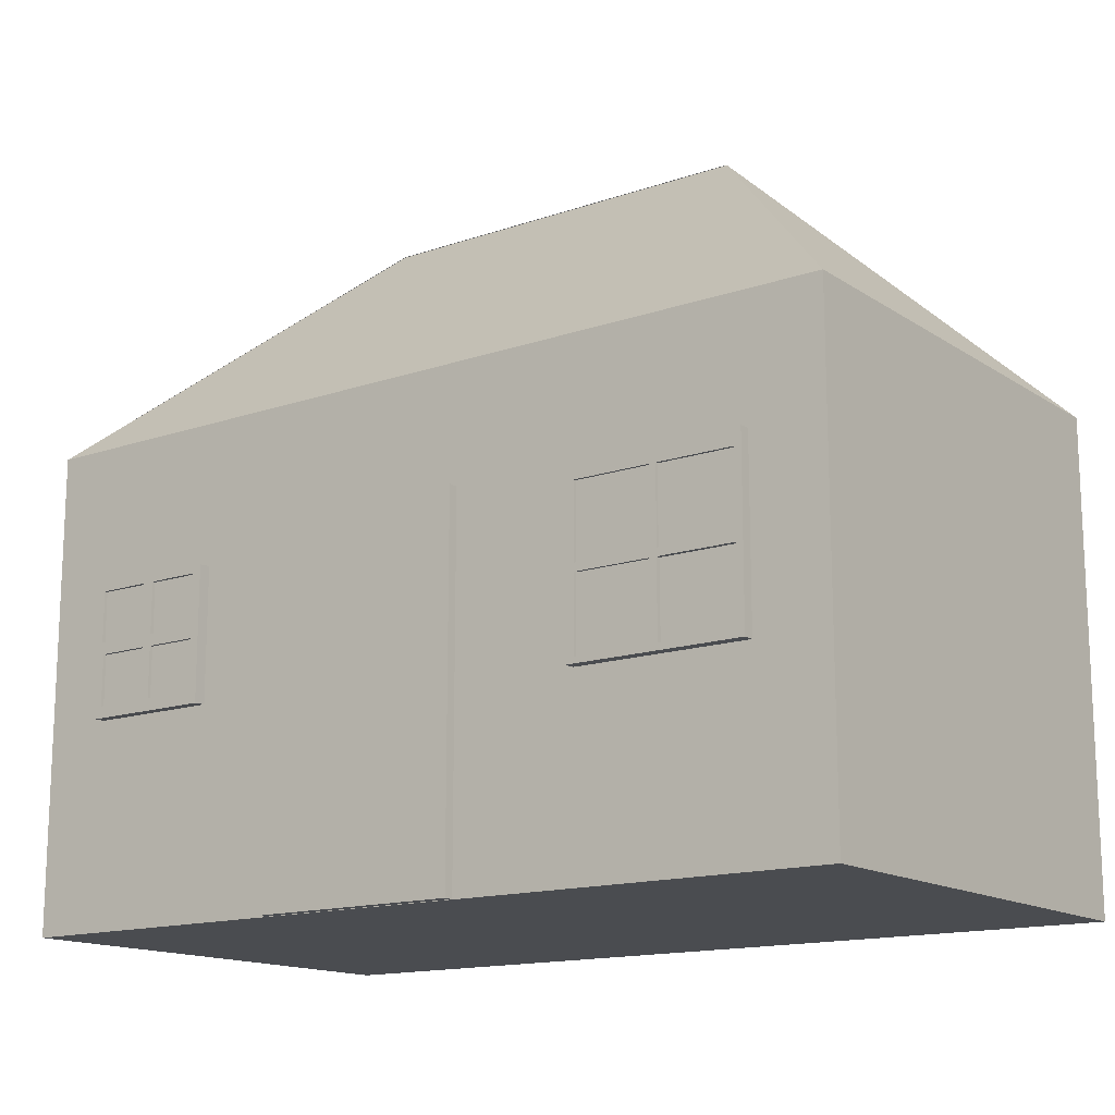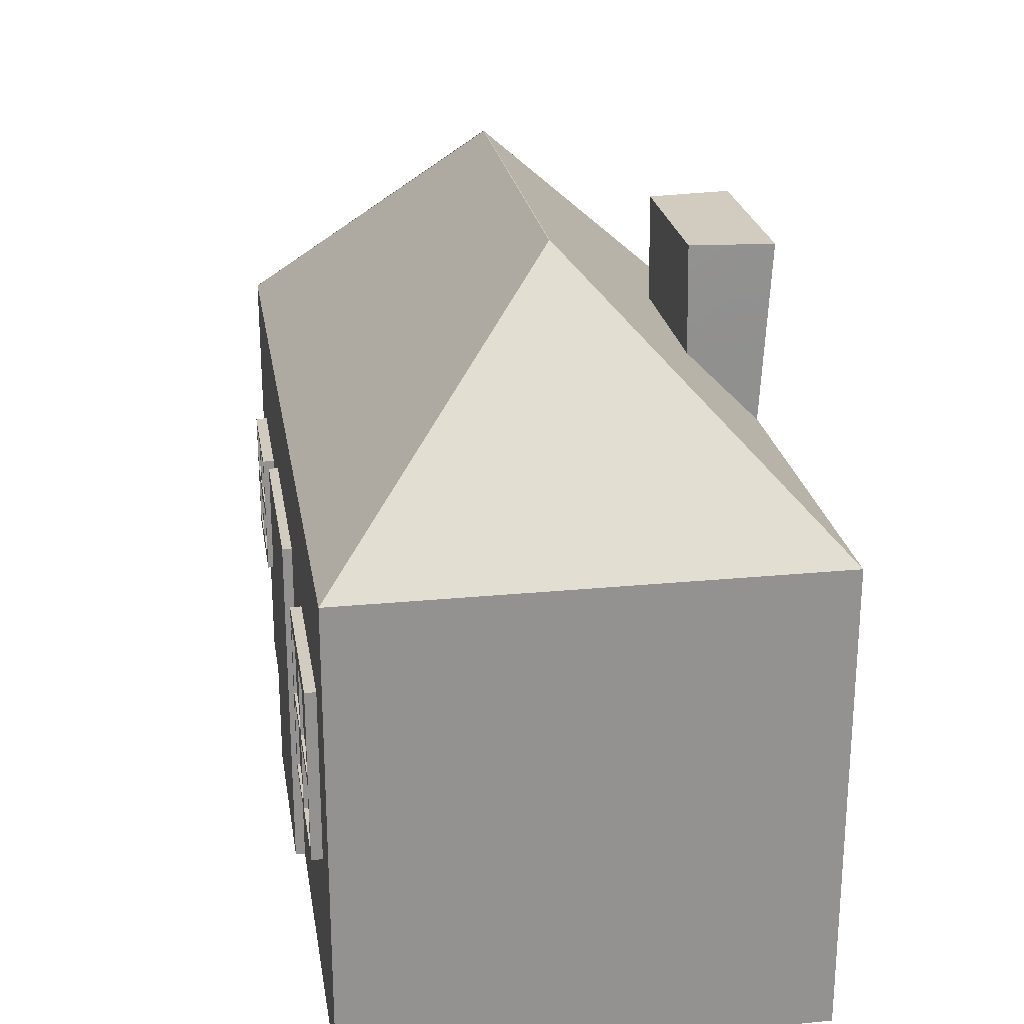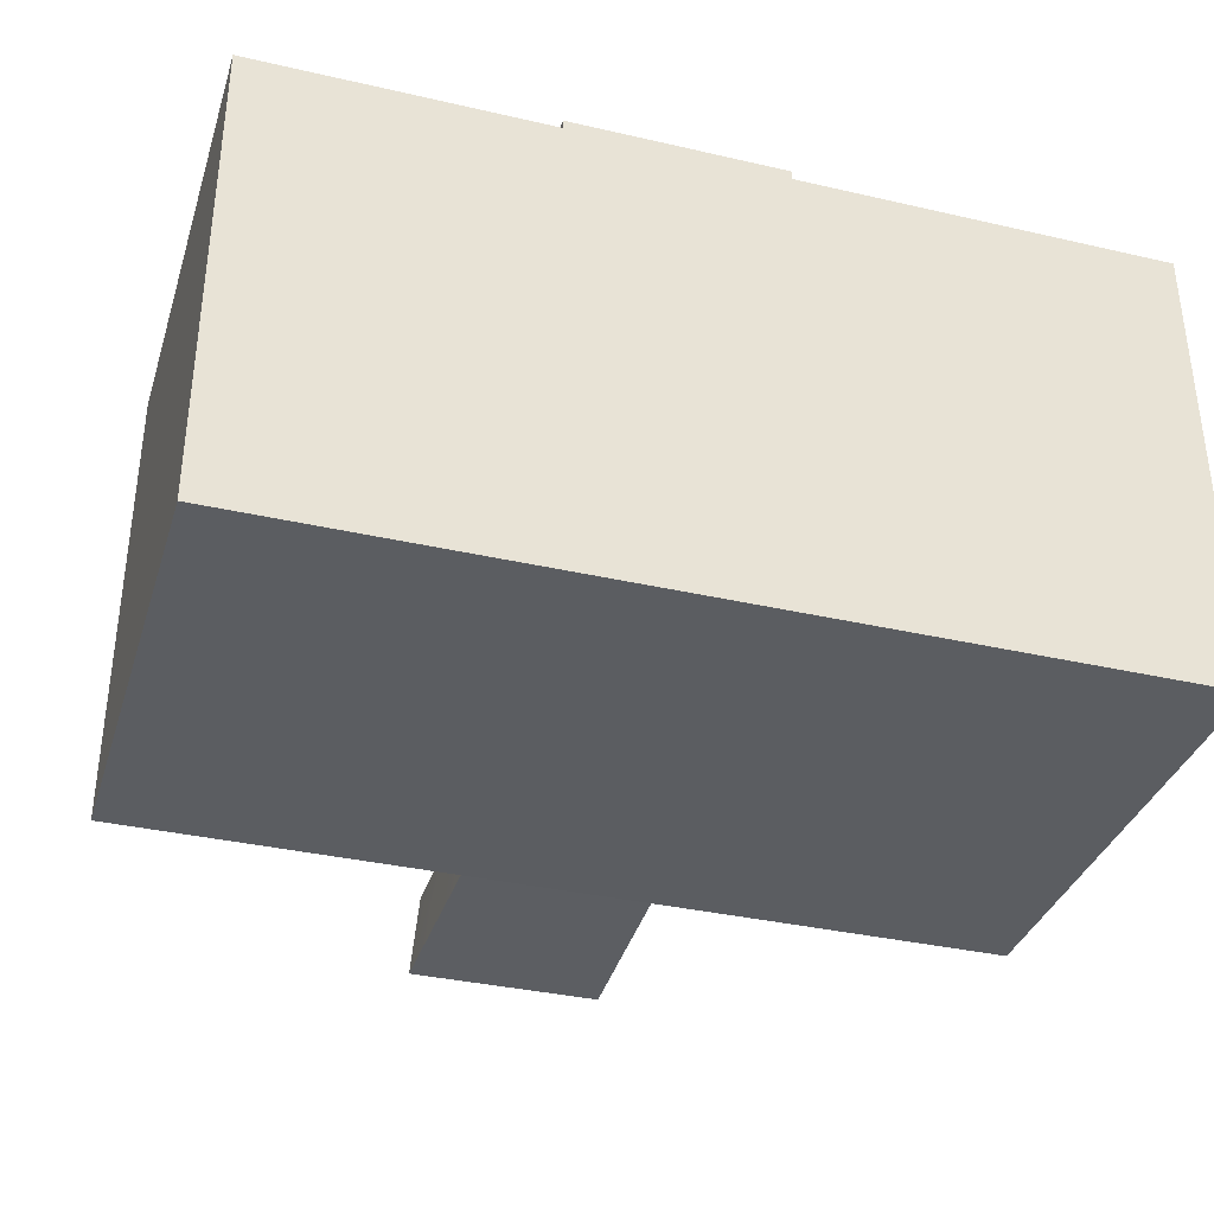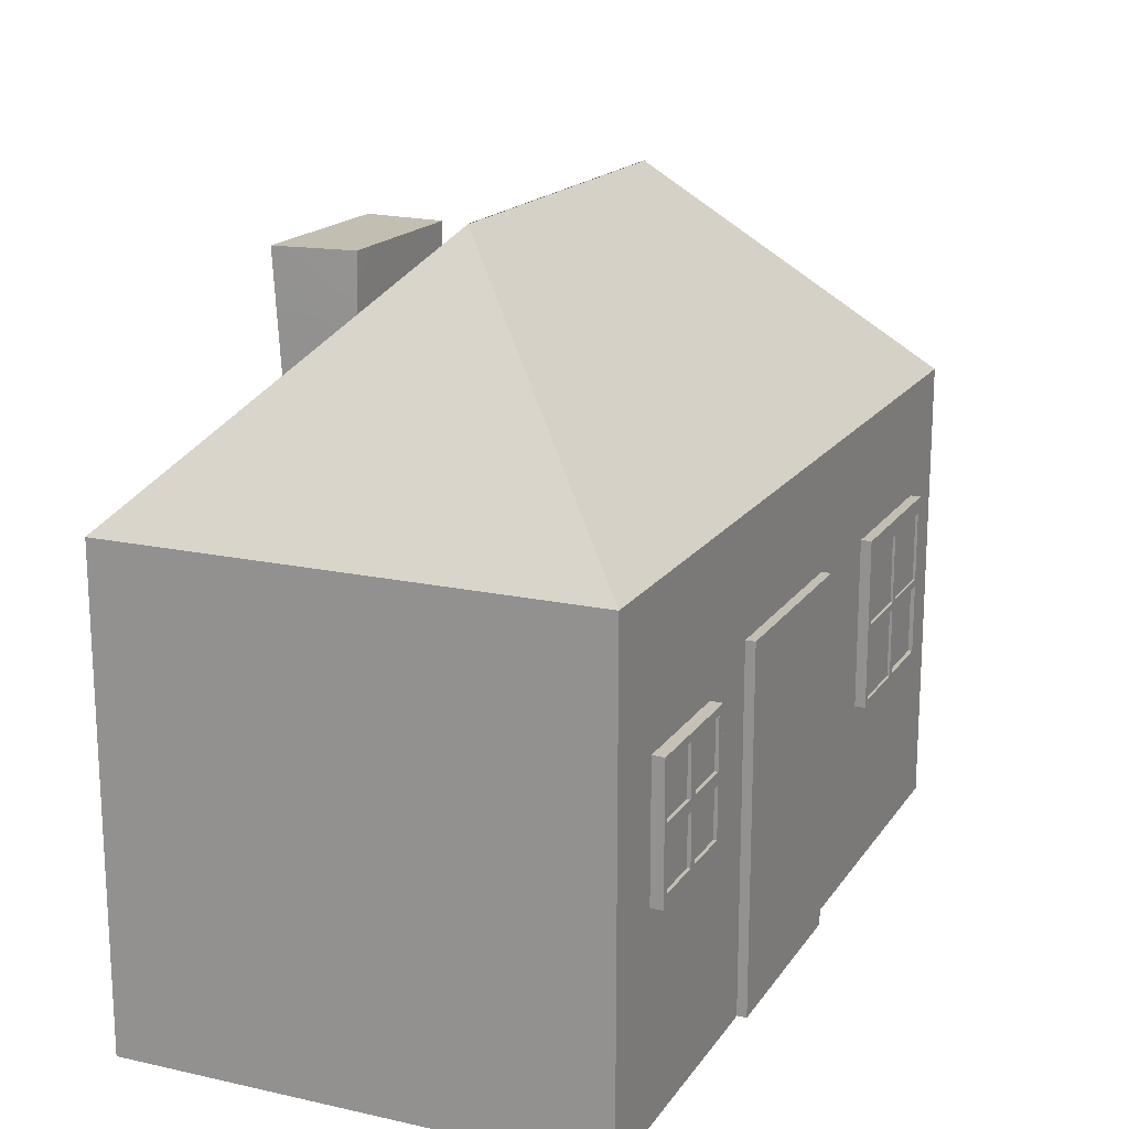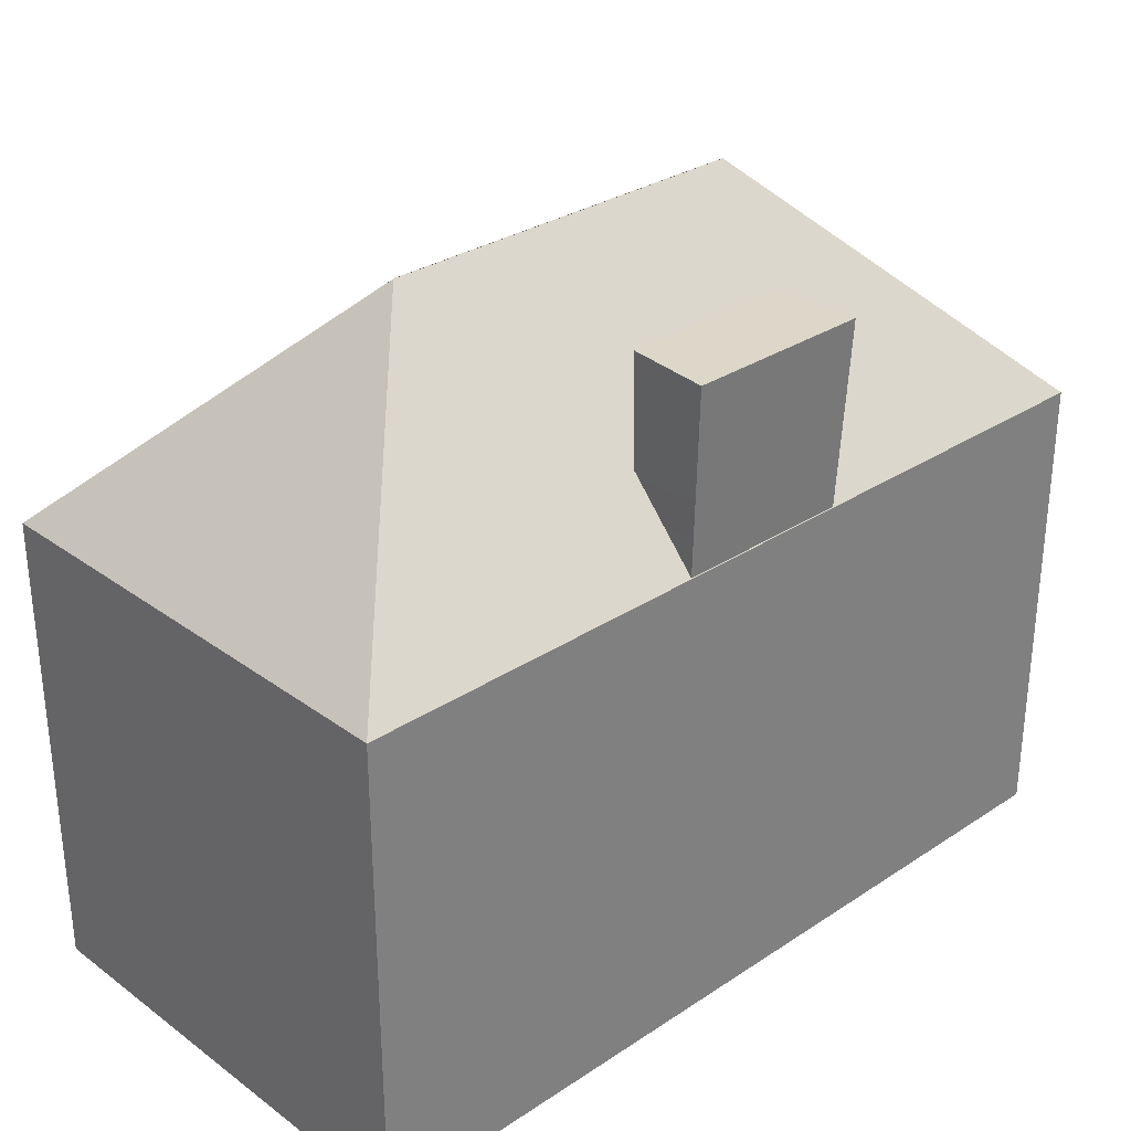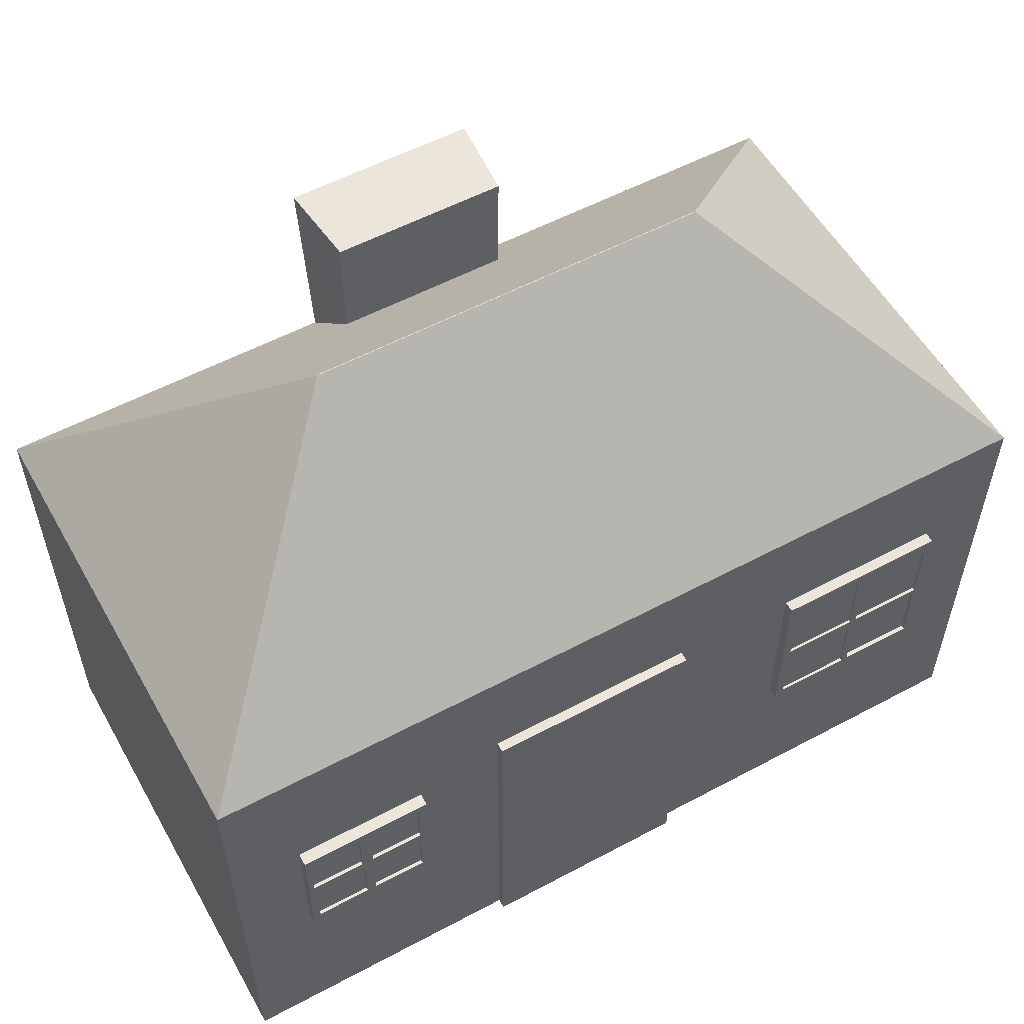
<metadata>
{"format":"obj","ext":"obj","renderer":"f3d","projection":"perspective","resolution":1024,"background":"white","views":[{"elev":-14.9,"azim":36.3,"up":"+Y"},{"elev":23.9,"azim":80.8,"up":"+Y"},{"elev":-35.5,"azim":-16.9,"up":"+Z"},{"elev":17.5,"azim":-66.4,"up":"+Y"},{"elev":30.3,"azim":136.4,"up":"+Y"},{"elev":55.6,"azim":-29.3,"up":"+Y"}]}
</metadata>
<code>
o Cube.001
v 1.269 3.391 -3.245
v 0.341 3.391 -3.245
v 0.3793 3.391 -2.831
v 1.231 3.391 -2.831
v 2.994 2.468 -3.205
v -1.273 2.468 -3.205
v -1.273 2.481 -3.205
v 2.994 2.481 -3.205
v -1.273 0.1517 -0.8891
v -1.273 2.468 -0.8891
v -1.273 0.1517 -3.205
v 2.994 0.1517 -3.205
v 2.994 0.1517 -0.8891
v 2.994 2.468 -0.8891
v 2.994 2.481 -0.8891
v -1.273 2.481 -0.8891
v 1.834 3.641 -2.046
v -0.113 3.641 -2.046
v -0.113 3.641 -2.049
v 1.834 3.641 -2.049
v -0.9305 1.138 -0.8315
v -0.9305 1.786 -0.8315
v -0.9279 1.811 -1.497
v -0.9279 1.163 -1.497
v -0.2805 1.811 -1.497
v -0.2805 1.163 -1.497
v -0.2831 1.786 -0.8315
v -0.2831 1.138 -0.8315
v 0.1359 0.1537 -1.049
v 0.1359 1.916 -1.049
v 0.1359 1.916 -0.8417
v 0.1359 0.1537 -0.8417
v 1.17 1.916 -0.8417
v 1.17 0.1537 -0.8417
v 1.17 1.916 -1.049
v 1.17 0.1537 -1.049
v 1.784 1.046 -0.8891
v 1.784 1.046 -0.8359
v 1.784 1.897 -0.8359
v 1.784 1.897 -0.8891
v 2.636 1.897 -0.8891
v 2.636 1.897 -0.8359
v 2.636 1.046 -0.8359
v 2.636 1.046 -0.8891
v 0.3614 2.484 -3.202
v 0.3793 2.849 -2.838
v 1.249 2.484 -3.202
v 1.231 2.846 -2.84
v 2.232 1.464 -0.8359
v 2.232 1.464 -0.8497
v 2.232 1.817 -0.8497
v 2.232 1.817 -0.8359
v 2.602 1.817 -0.8497
v 2.602 1.464 -0.8497
v 2.602 1.464 -0.8359
v 2.602 1.817 -0.8359
v 1.827 1.464 -0.8487
v 1.827 1.817 -0.8487
v 1.827 1.817 -0.8359
v 1.827 1.464 -0.8359
v 2.197 1.817 -0.8487
v 2.197 1.464 -0.8487
v 2.197 1.464 -0.8359
v 2.197 1.817 -0.8359
v 2.232 1.075 -0.8572
v 2.232 1.427 -0.8572
v 2.232 1.427 -0.8359
v 2.232 1.075 -0.8359
v 2.602 1.427 -0.8572
v 2.602 1.075 -0.8572
v 2.602 1.075 -0.8359
v 2.602 1.427 -0.8359
v 2.236 1.427 -0.8359
v 1.827 1.075 -0.8495
v 1.827 1.427 -0.8495
v 1.827 1.427 -0.8359
v 1.827 1.075 -0.8359
v 2.197 1.427 -0.8495
v 2.197 1.075 -0.8495
v 2.197 1.075 -0.8359
v 2.197 1.427 -0.8359
v -0.5876 1.501 -0.8476
v -0.5876 1.749 -0.8476
v -0.5876 1.749 -0.8315
v -0.5876 1.501 -0.8315
v -0.3268 1.749 -0.8476
v -0.3268 1.501 -0.8476
v -0.3268 1.501 -0.8315
v -0.3268 1.749 -0.8315
v -0.9041 1.501 -0.8476
v -0.9041 1.749 -0.8476
v -0.9041 1.749 -0.8315
v -0.9041 1.501 -0.8315
v -0.6433 1.749 -0.8476
v -0.6433 1.501 -0.8476
v -0.6433 1.501 -0.8315
v -0.6433 1.749 -0.8315
v -0.5876 1.195 -0.8476
v -0.5876 1.444 -0.8476
v -0.5876 1.444 -0.8315
v -0.5876 1.195 -0.8315
v -0.3268 1.444 -0.8476
v -0.3268 1.195 -0.8476
v -0.3268 1.195 -0.8315
v -0.3268 1.444 -0.8315
v -0.8933 1.195 -0.8476
v -0.8933 1.444 -0.8476
v -0.8933 1.444 -0.8315
v -0.8933 1.195 -0.8315
v -0.6325 1.444 -0.8476
v -0.6325 1.195 -0.8476
v -0.6325 1.195 -0.8315
v -0.6325 1.444 -0.8315
f 1 3 4
f 6 8 5
f 10 11 9
f 12 9 11
f 5 13 12
f 6 12 11
f 5 15 14
f 10 7 6
f 18 20 17
f 19 15 20
f 14 16 10
f 22 24 21
f 23 26 24
f 26 27 28
f 24 28 21
f 23 27 25
f 30 32 29
f 31 34 32
f 33 36 34
f 35 29 36
f 34 29 32
f 31 35 33
f 38 40 37
f 42 44 41
f 38 44 43
f 39 41 40
f 44 14 41
f 10 37 40
f 17 20 8
f 20 15 8
f 19 18 16
f 18 7 16
f 2 46 3
f 1 45 2
f 1 48 47
f 4 46 48
f 7 46 45
f 8 47 48
f 50 52 49
f 54 56 53
f 54 51 50
f 54 49 55
f 51 56 52
f 42 55 43
f 58 60 57
f 62 64 61
f 62 58 57
f 62 60 63
f 61 59 58
f 49 64 63
f 66 68 65
f 70 72 69
f 70 66 65
f 70 68 71
f 69 72 73
f 55 73 72
f 75 77 74
f 79 81 78
f 79 75 74
f 79 77 80
f 78 76 75
f 38 80 77
f 68 81 80
f 83 85 82
f 87 89 86
f 87 83 82
f 87 85 88
f 83 89 84
f 27 84 89
f 91 93 90
f 95 97 94
f 95 91 90
f 95 93 96
f 94 92 91
f 84 22 97
f 99 101 98
f 103 105 102
f 103 99 98
f 103 101 104
f 102 100 99
f 88 100 105
f 107 109 106
f 111 113 110
f 111 107 106
f 111 109 112
f 110 108 107
f 108 93 21
f 101 113 112
f 1 2 3
f 6 7 8
f 10 6 11
f 12 13 9
f 5 14 13
f 6 5 12
f 5 8 15
f 10 16 7
f 18 19 20
f 19 16 15
f 14 15 16
f 22 23 24
f 23 25 26
f 26 25 27
f 24 26 28
f 23 22 27
f 30 31 32
f 31 33 34
f 33 35 36
f 35 30 29
f 34 36 29
f 31 30 35
f 38 39 40
f 42 43 44
f 38 37 44
f 39 42 41
f 44 13 14
f 40 41 14
f 10 9 37
f 9 13 37
f 13 44 37
f 40 14 10
f 2 45 46
f 1 47 45
f 1 4 48
f 4 3 46
f 7 18 46
f 48 46 18
f 18 17 48
f 17 8 48
f 8 7 47
f 7 45 47
f 50 51 52
f 54 55 56
f 54 53 51
f 54 50 49
f 51 53 56
f 42 56 55
f 58 59 60
f 62 63 64
f 62 61 58
f 62 57 60
f 61 64 59
f 49 52 64
f 66 67 68
f 70 71 72
f 70 69 66
f 70 65 68
f 67 66 73
f 66 69 73
f 55 49 73
f 75 76 77
f 79 80 81
f 79 78 75
f 79 74 77
f 78 81 76
f 67 73 49
f 49 63 81
f 63 60 76
f 81 67 49
f 76 81 63
f 77 76 38
f 76 60 38
f 59 64 39
f 64 52 42
f 39 64 42
f 52 56 42
f 43 55 72
f 71 68 43
f 68 80 43
f 43 72 71
f 60 59 39
f 38 43 80
f 60 39 38
f 68 67 81
f 83 84 85
f 87 88 89
f 87 86 83
f 87 82 85
f 83 86 89
f 27 22 84
f 91 92 93
f 95 96 97
f 95 94 91
f 95 90 93
f 94 97 92
f 97 96 85
f 22 92 97
f 97 85 84
f 99 100 101
f 103 104 105
f 103 102 99
f 103 98 101
f 102 105 100
f 88 85 100
f 107 108 109
f 111 112 113
f 111 110 107
f 111 106 109
f 110 113 108
f 85 96 113
f 96 93 108
f 85 113 100
f 93 92 22
f 28 27 105
f 27 89 88
f 88 105 27
f 105 104 28
f 93 22 21
f 113 96 108
f 101 112 21
f 112 109 21
f 101 21 28
f 28 104 101
f 109 108 21
f 101 100 113

</code>
